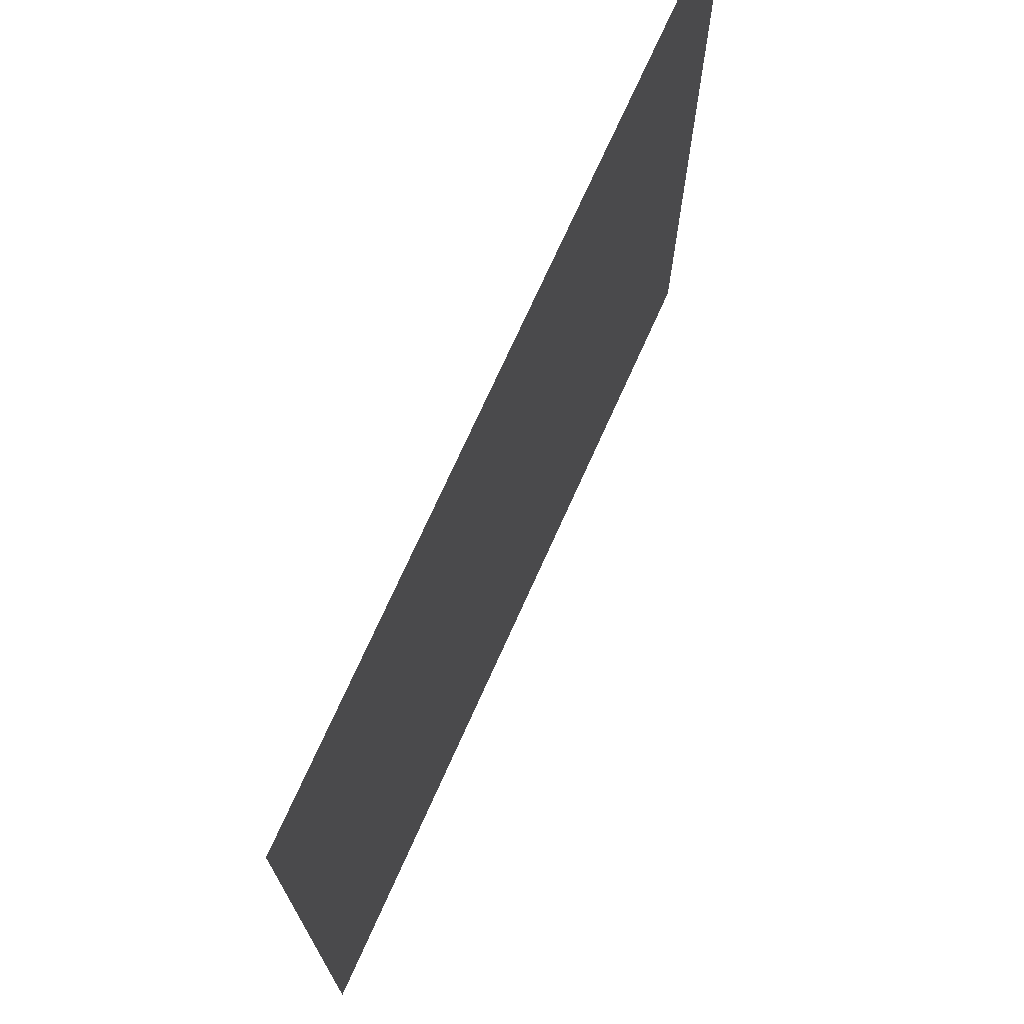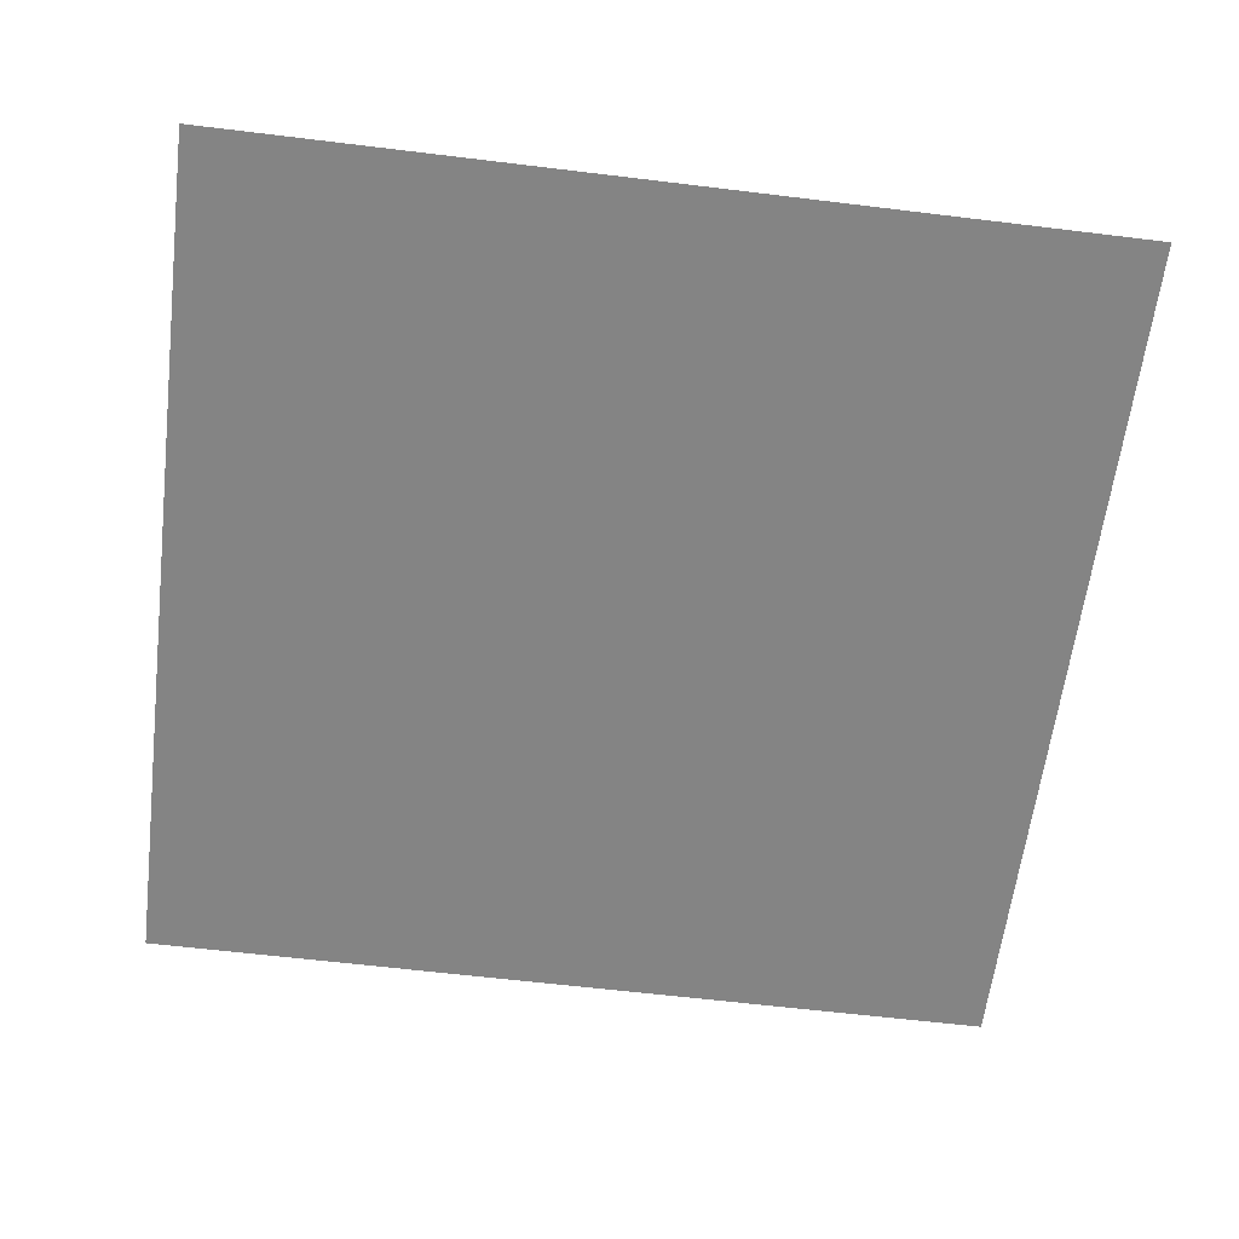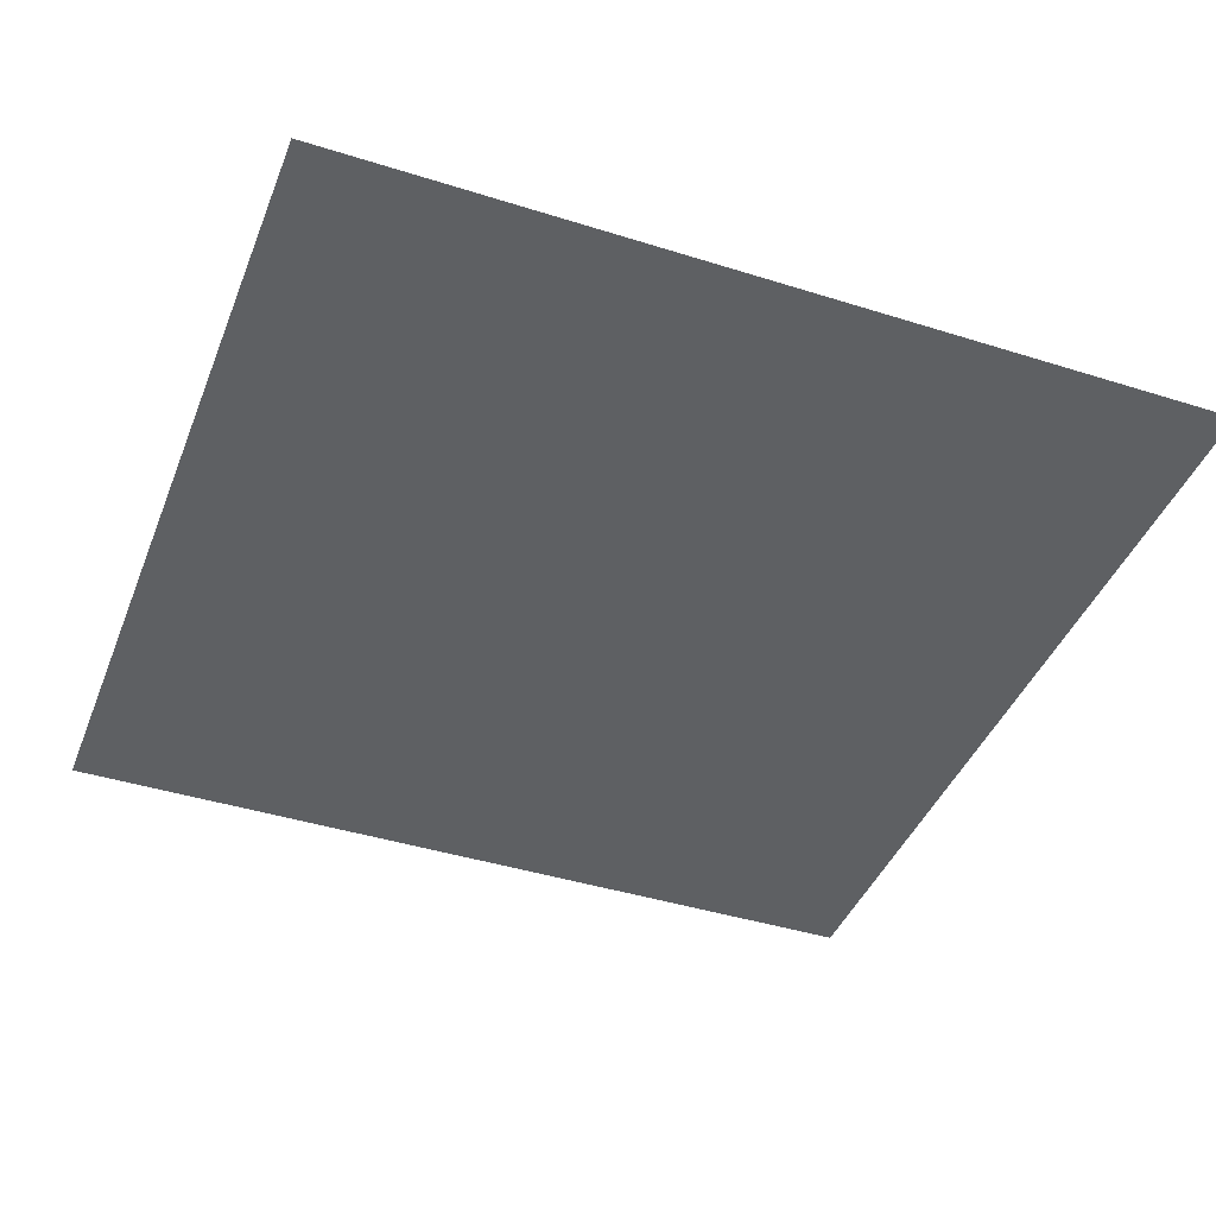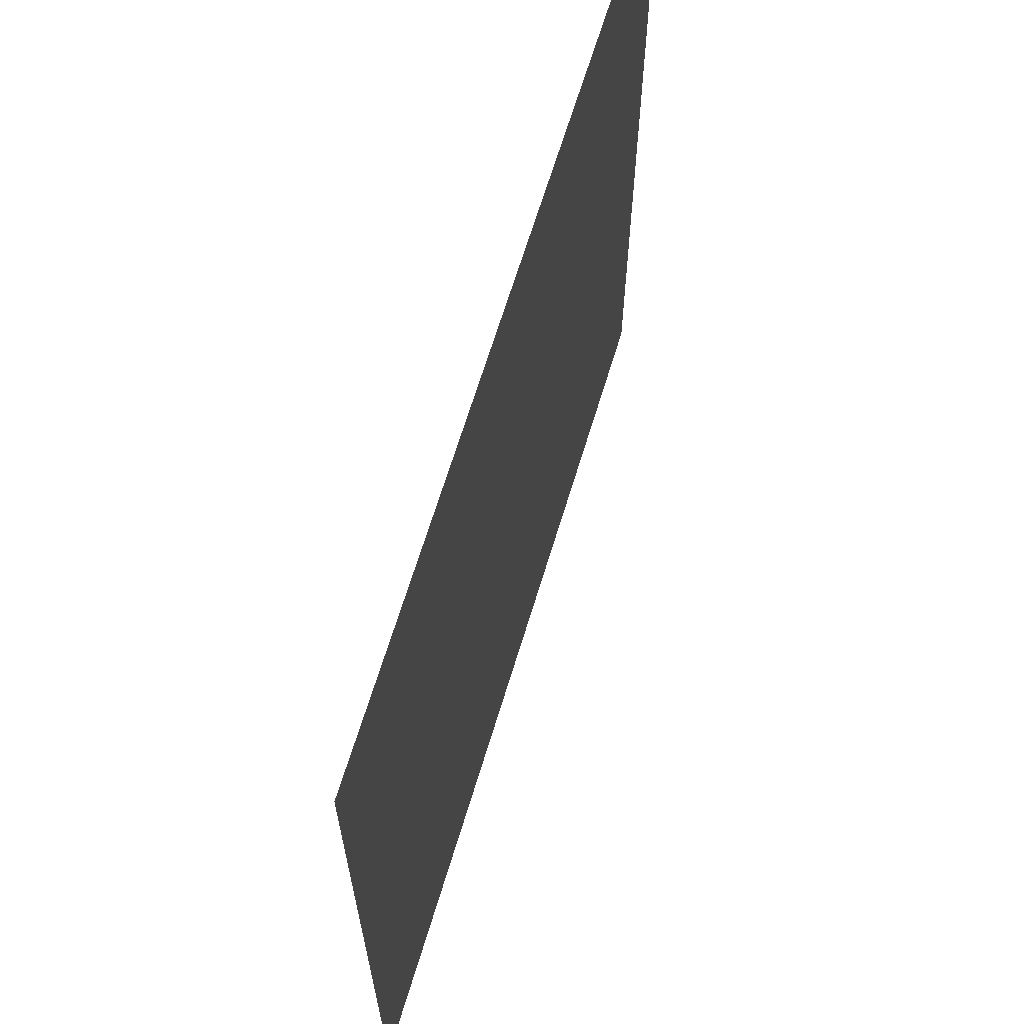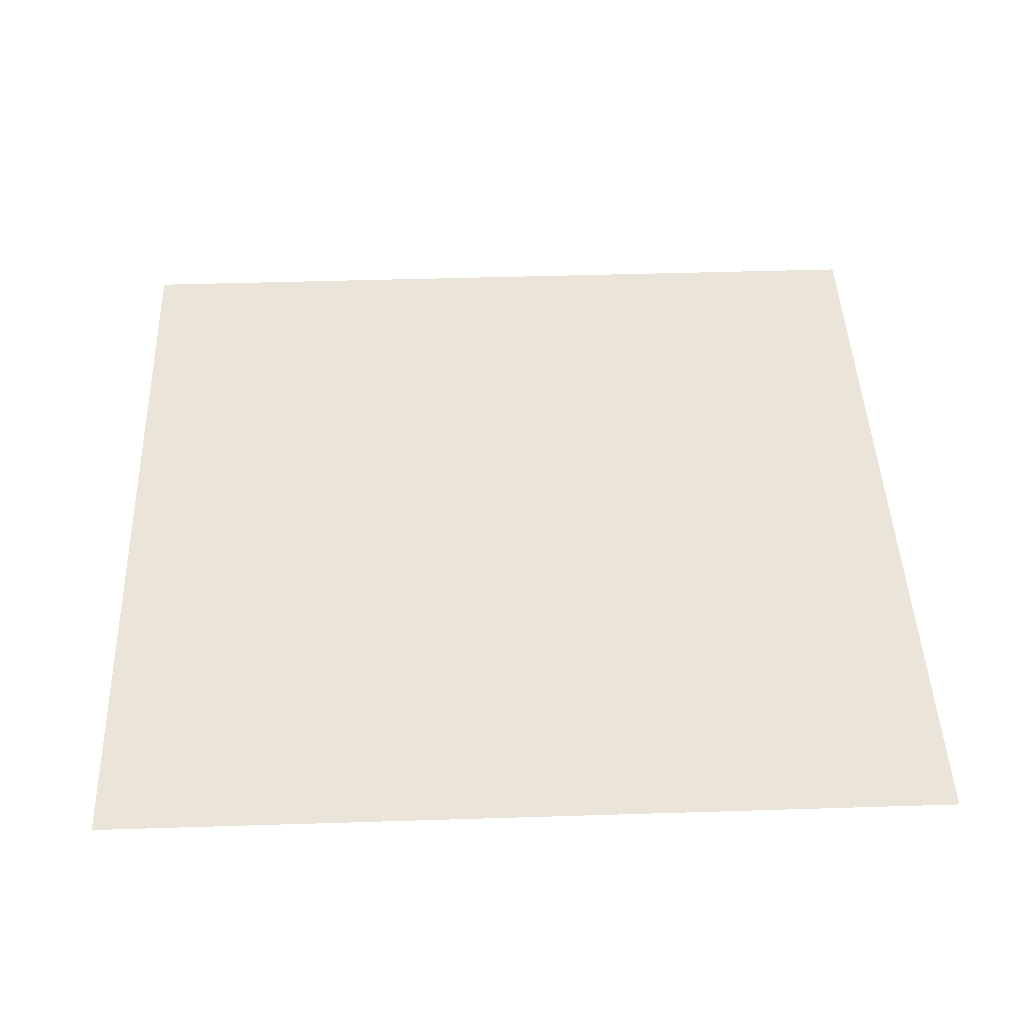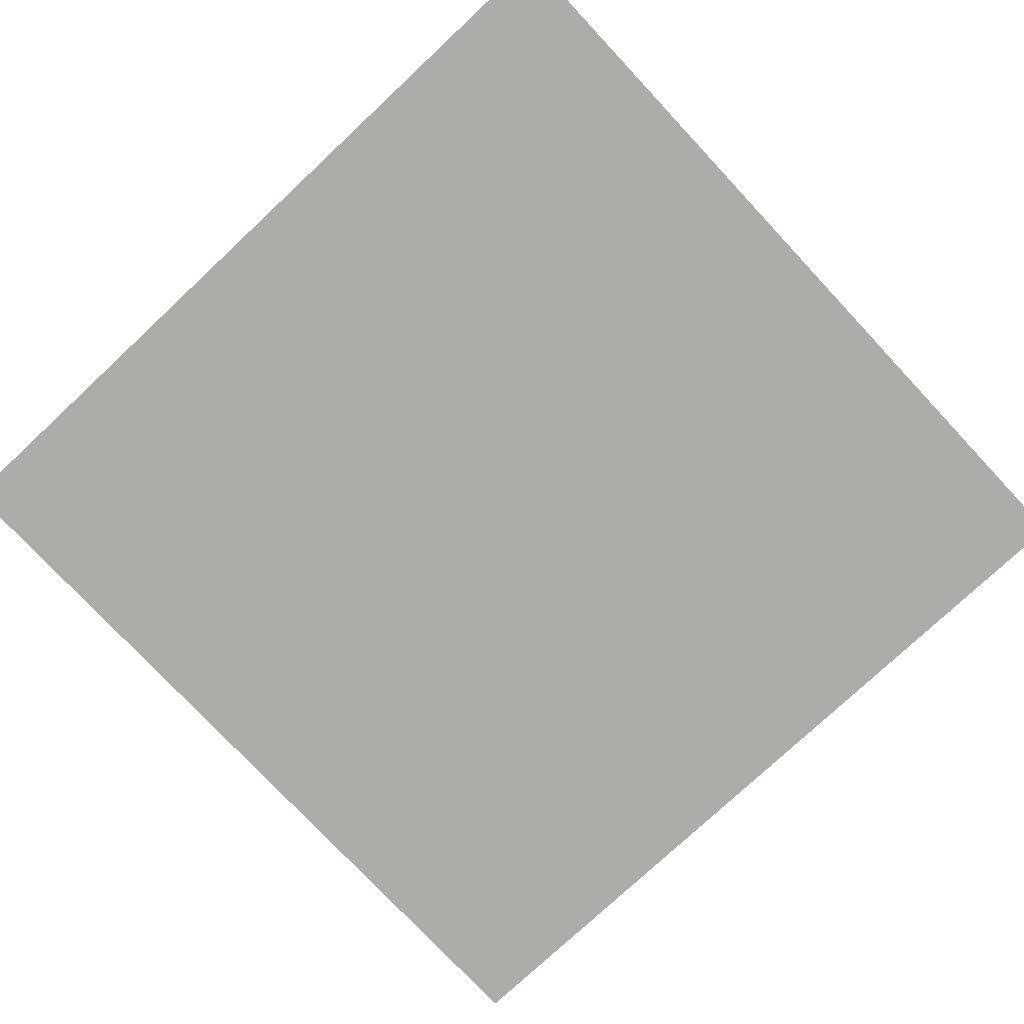
<metadata>
{"format":"obj","ext":"obj","renderer":"f3d","projection":"perspective","resolution":1024,"background":"white","views":[{"elev":72.8,"azim":-65.8,"up":"+Y"},{"elev":-61.3,"azim":-7.1,"up":"+Z"},{"elev":-42.1,"azim":69.3,"up":"+Z"},{"elev":66.3,"azim":-73.1,"up":"+Y"},{"elev":44.7,"azim":-2.1,"up":"+Z"},{"elev":-77.0,"azim":-46.9,"up":"+Z"}]}
</metadata>
<code>
o Cube
v 9.849 9.849 10
v 9.849 -9.849 10
v 9.849 9.849 10
v 9.849 -9.849 10
v -9.849 9.849 10
v -9.849 -9.849 10
v -9.849 9.849 10
v -9.849 -9.849 10
f 5 3 1
f 3 8 4
f 7 6 8
f 2 8 6
f 1 4 2
f 5 2 6
f 5 7 3
f 3 7 8
f 7 5 6
f 2 4 8
f 1 3 4
f 5 1 2

</code>
